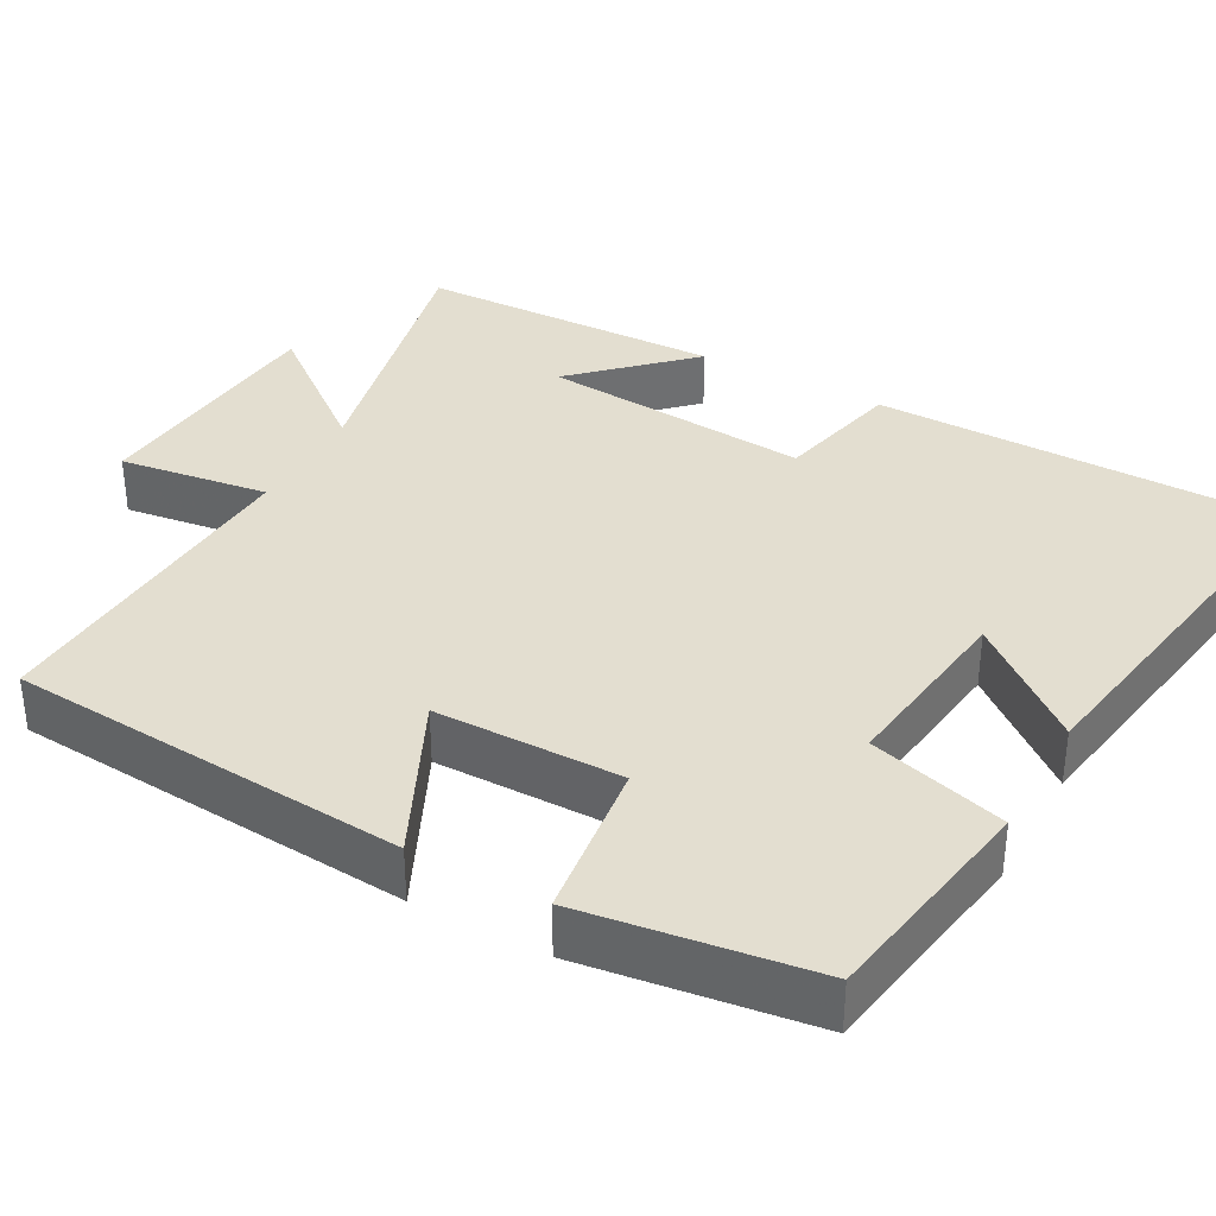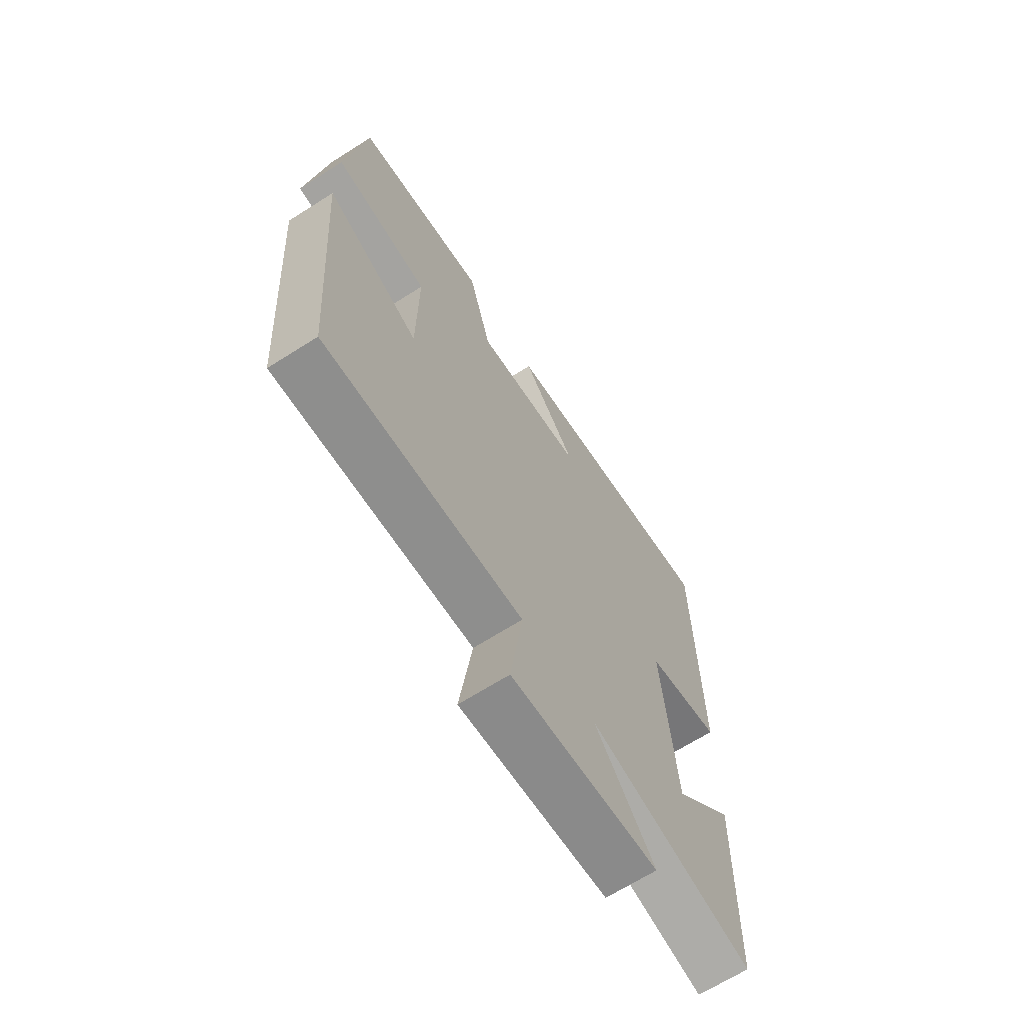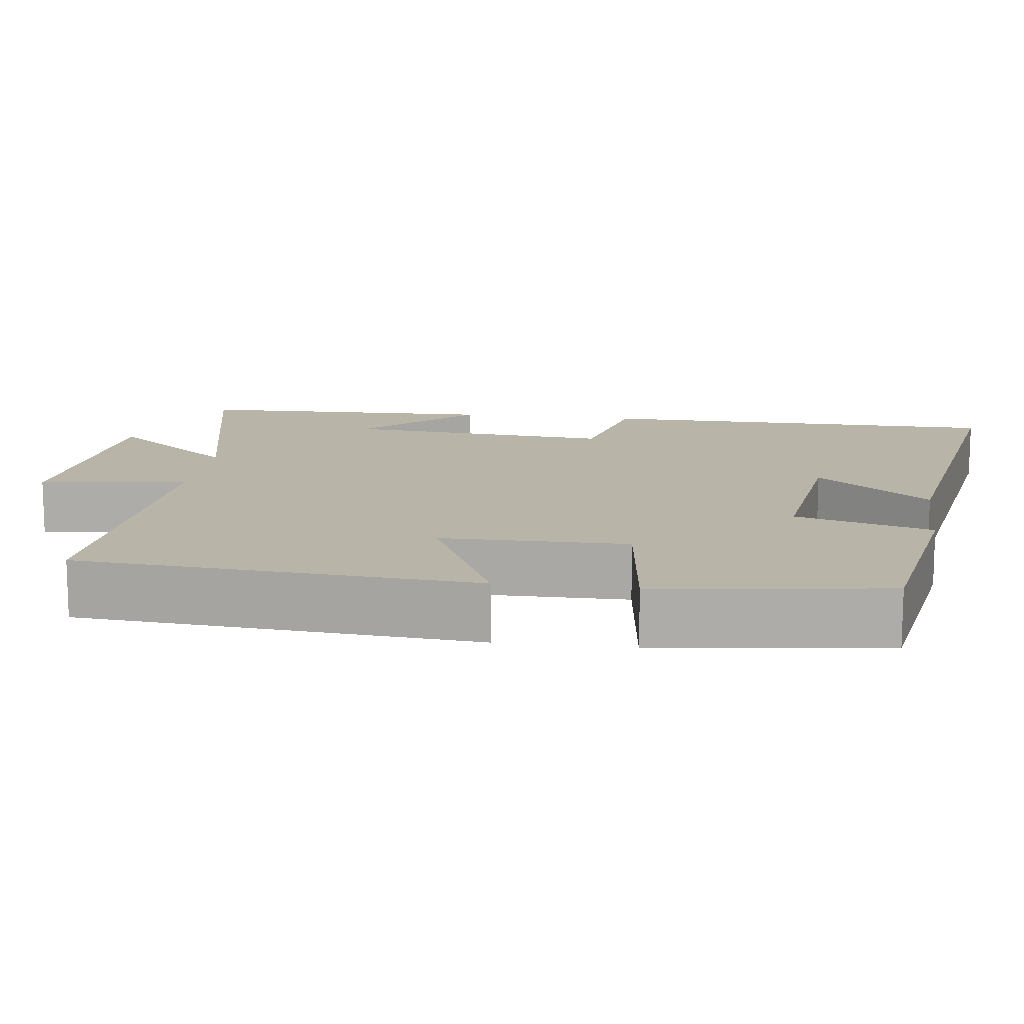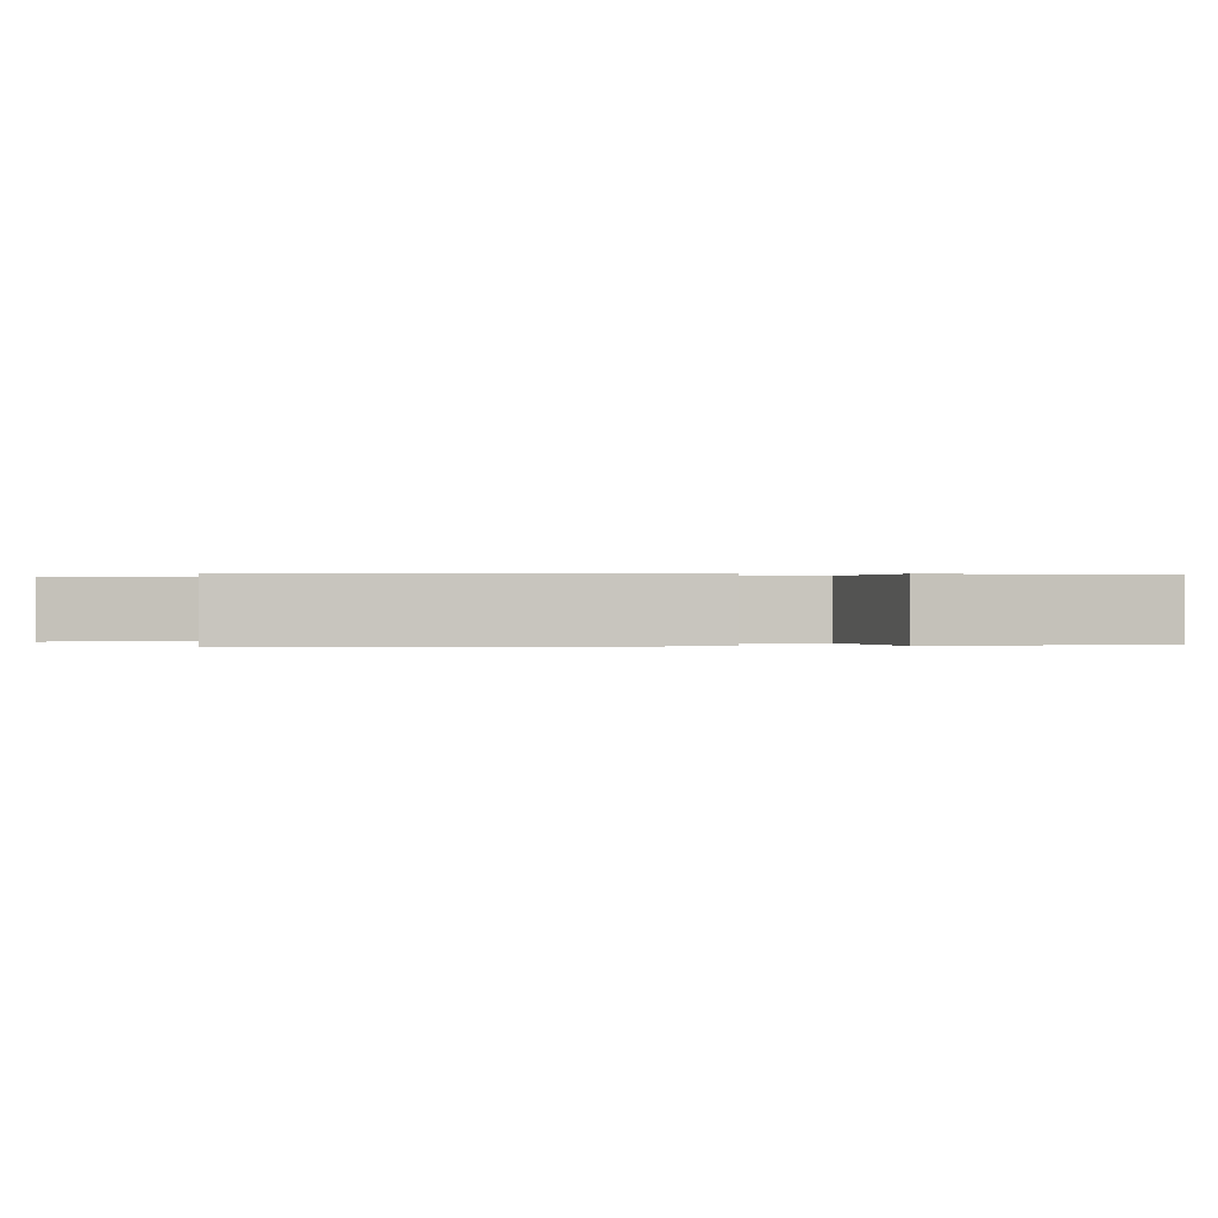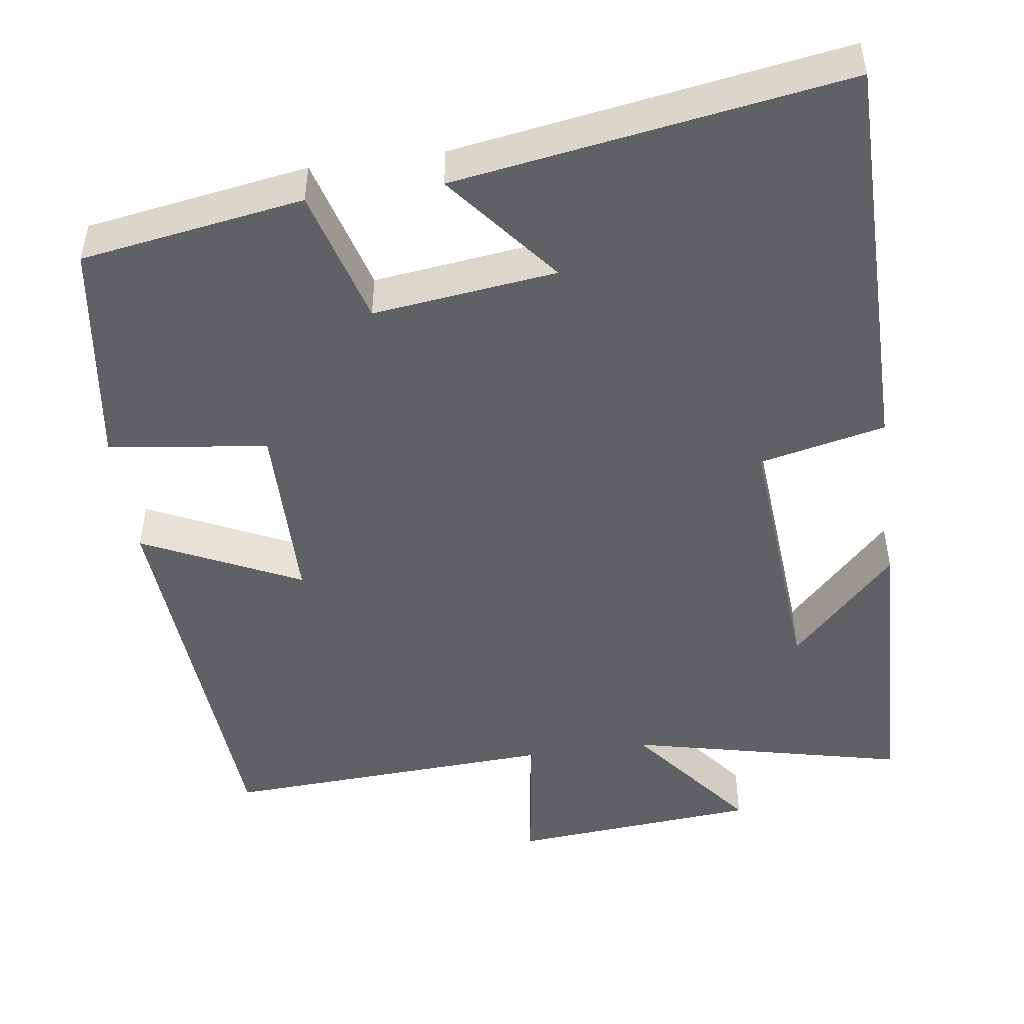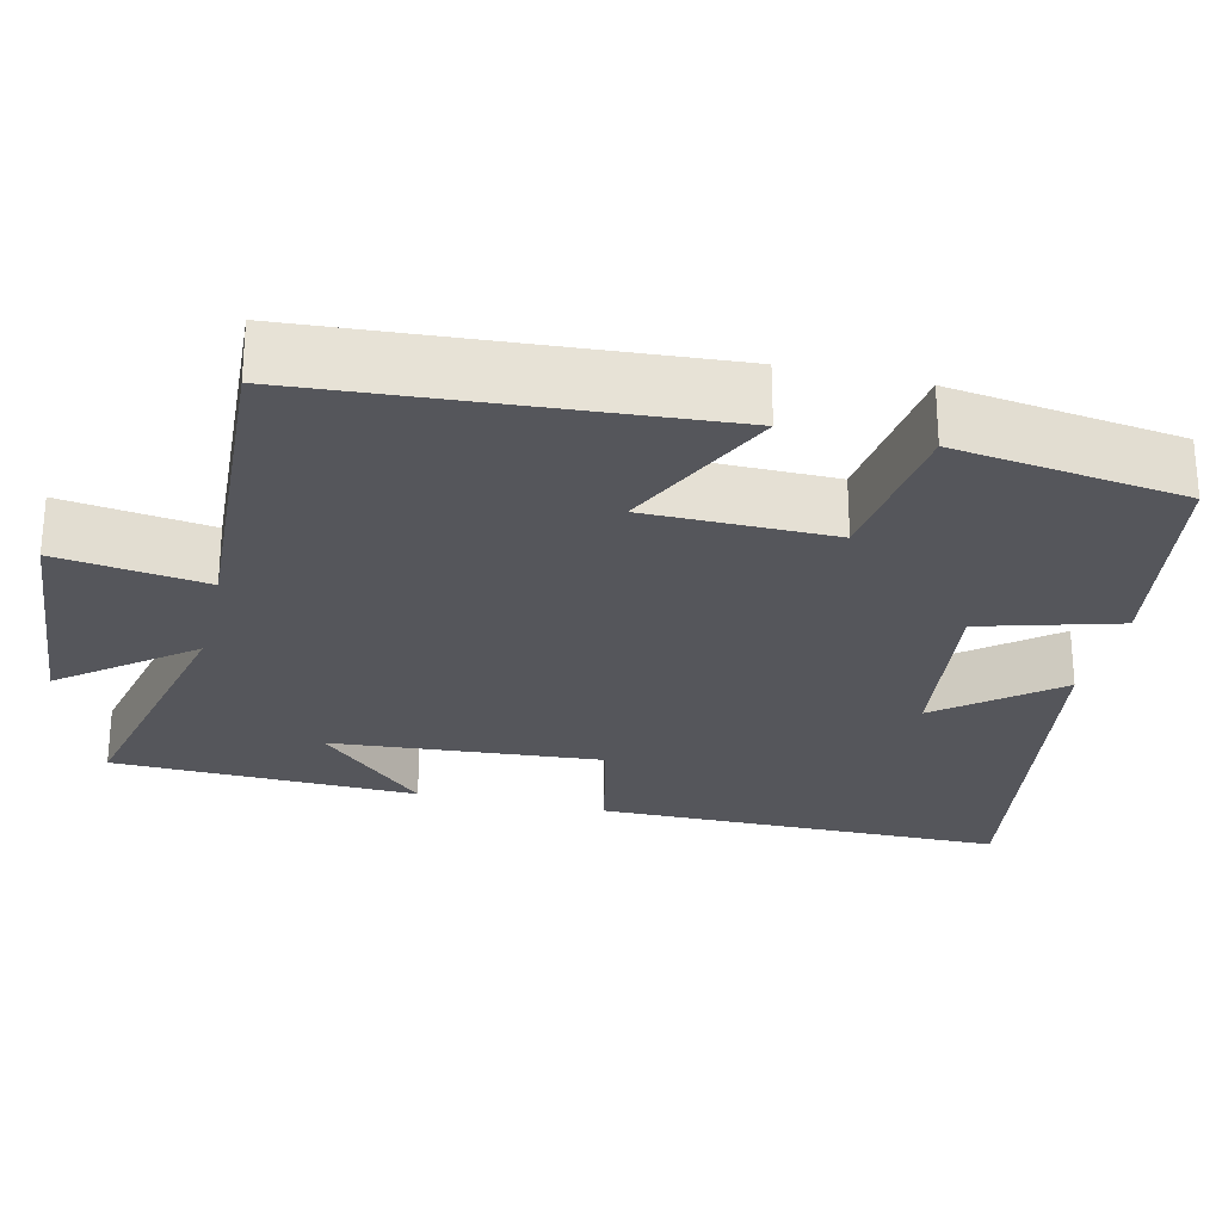
<metadata>
{"format":"obj","ext":"obj","renderer":"f3d","projection":"perspective","resolution":1024,"background":"white","views":[{"elev":35.7,"azim":-61.2,"up":"+Y"},{"elev":-67.4,"azim":-57.6,"up":"+Z"},{"elev":13.3,"azim":-82.3,"up":"+Y"},{"elev":0.1,"azim":-99.4,"up":"+Y"},{"elev":-48.5,"azim":7.8,"up":"+Y"},{"elev":-26.3,"azim":-103.4,"up":"+Y"}]}
</metadata>
<code>
v -0.462 0.07 -0.524
v -0.5 0.07 -0.012
v -0.297 0.07 -0.108
v -0.295 0.07 0.132
v -0.5 0.07 0.158
v -0.459 0.07 0.453
v -0.173 0.07 0.5
v -0.123 0.07 0.324
v 0.113 0.07 0.354
v -0.005 0.07 0.5
v 0.496 0.07 0.581
v 0.5 0.07 0.055
v 0.338 0.07 0.018
v 0.366 0.07 -0.328
v 0.5 0.07 -0.189
v 0.489 0.07 -0.581
v 0.132 0.07 -0.5
v 0.261 0.07 -0.663
v -0.059 0.07 -0.691
v -0.032 0.07 -0.5
v -0.462 0 -0.524
v -0.5 0 -0.012
v -0.297 0 -0.108
v -0.295 0 0.132
v -0.5 0 0.158
v -0.459 0 0.453
v -0.173 0 0.5
v -0.123 0 0.324
v 0.113 0 0.354
v -0.005 0 0.5
v 0.496 0 0.581
v 0.5 0 0.055
v 0.338 0 0.018
v 0.366 0 -0.328
v 0.5 0 -0.189
v 0.489 0 -0.581
v 0.132 0 -0.5
v 0.261 0 -0.663
v -0.059 0 -0.691
v -0.032 0 -0.5
f 17 18 19 20
f 14 15 16
f 14 16 17
f 13 14 17 20
f 9 10 11 12
f 8 9 12 13
f 5 6 7 8
f 4 5 8
f 3 4 8 13
f 20 1 2 3
f 3 13 20
f 40 39 38 37
f 36 35 34
f 37 36 34
f 40 37 34 33
f 32 31 30 29
f 33 32 29 28
f 28 27 26 25
f 28 25 24
f 33 28 24 23
f 23 22 21 40
f 40 33 23
f 1 21 22 2
f 2 22 23 3
f 3 23 24 4
f 4 24 25 5
f 5 25 26 6
f 6 26 27 7
f 7 27 28 8
f 8 28 29 9
f 9 29 30 10
f 10 30 31 11
f 11 31 32 12
f 12 32 33 13
f 13 33 34 14
f 14 34 35 15
f 15 35 36 16
f 16 36 37 17
f 17 37 38 18
f 18 38 39 19
f 19 39 40 20
f 20 40 21 1

</code>
